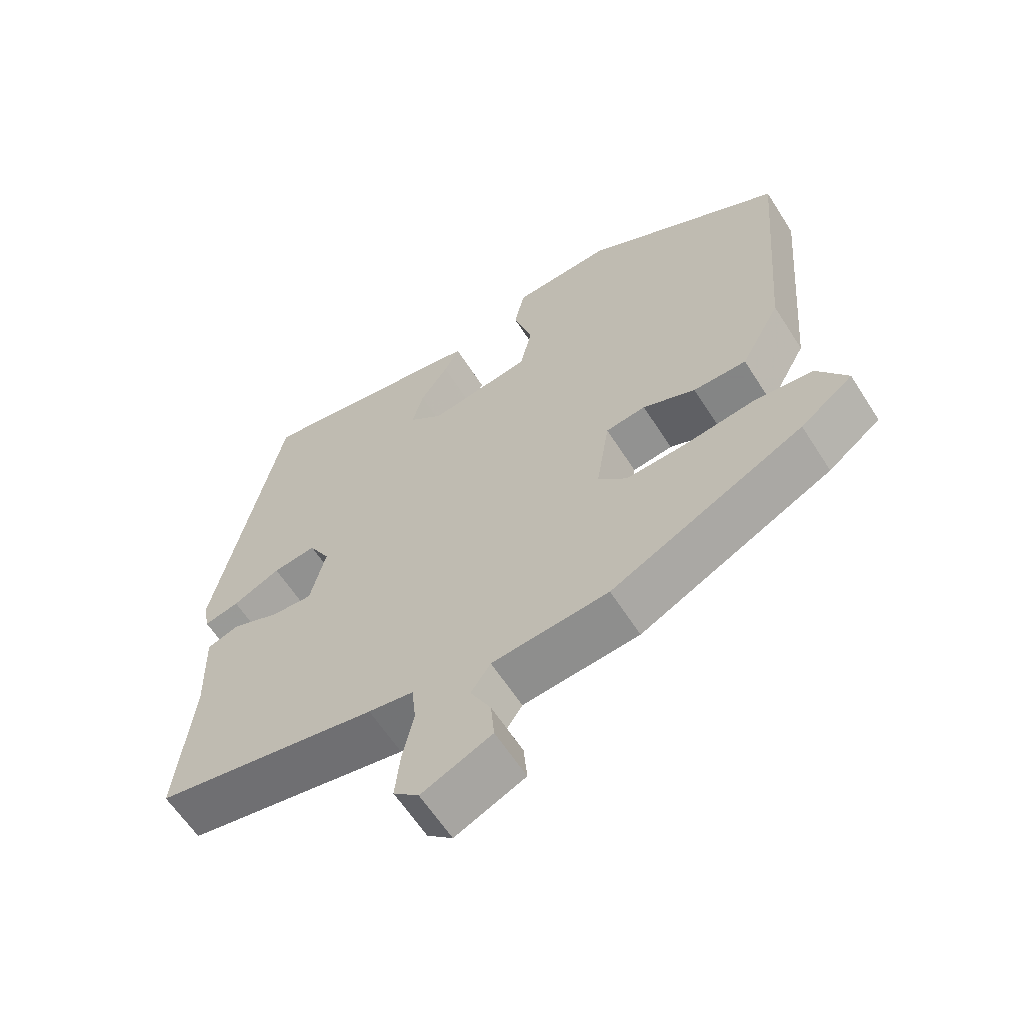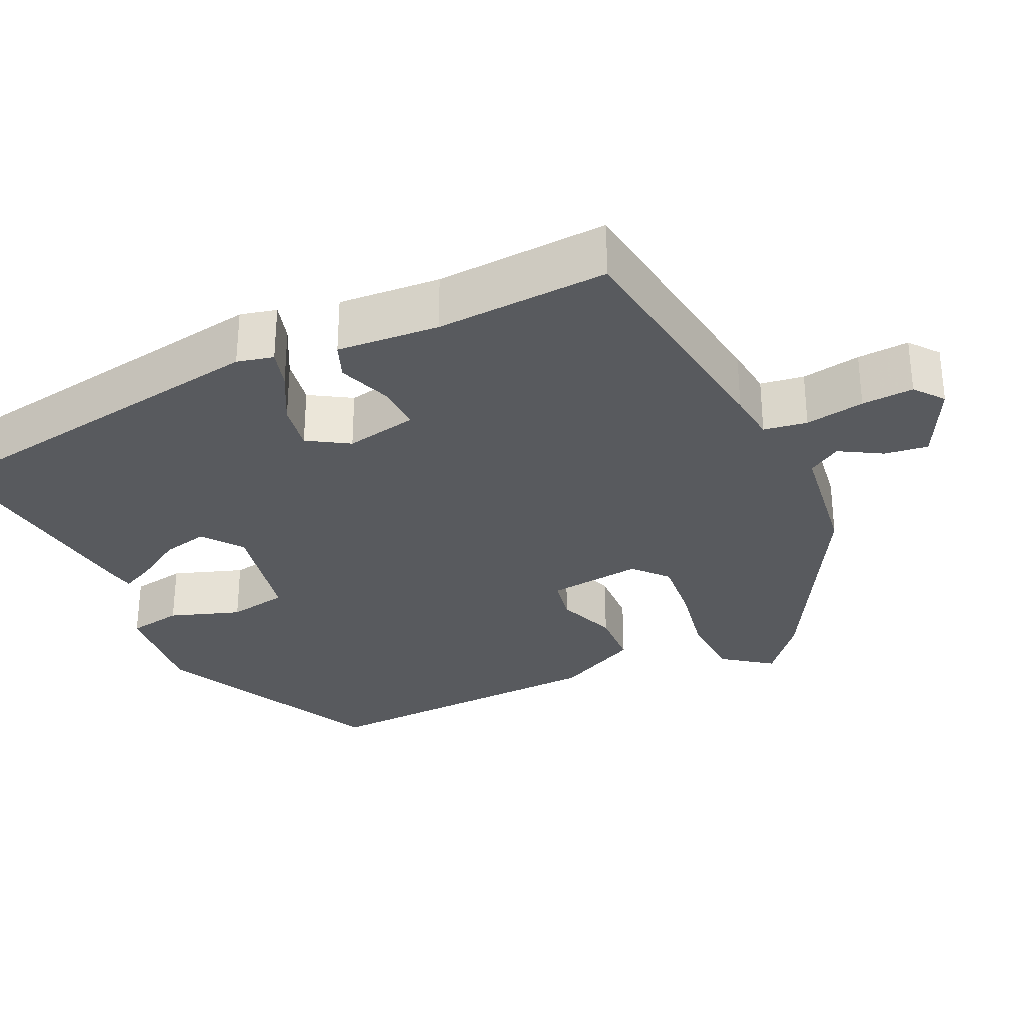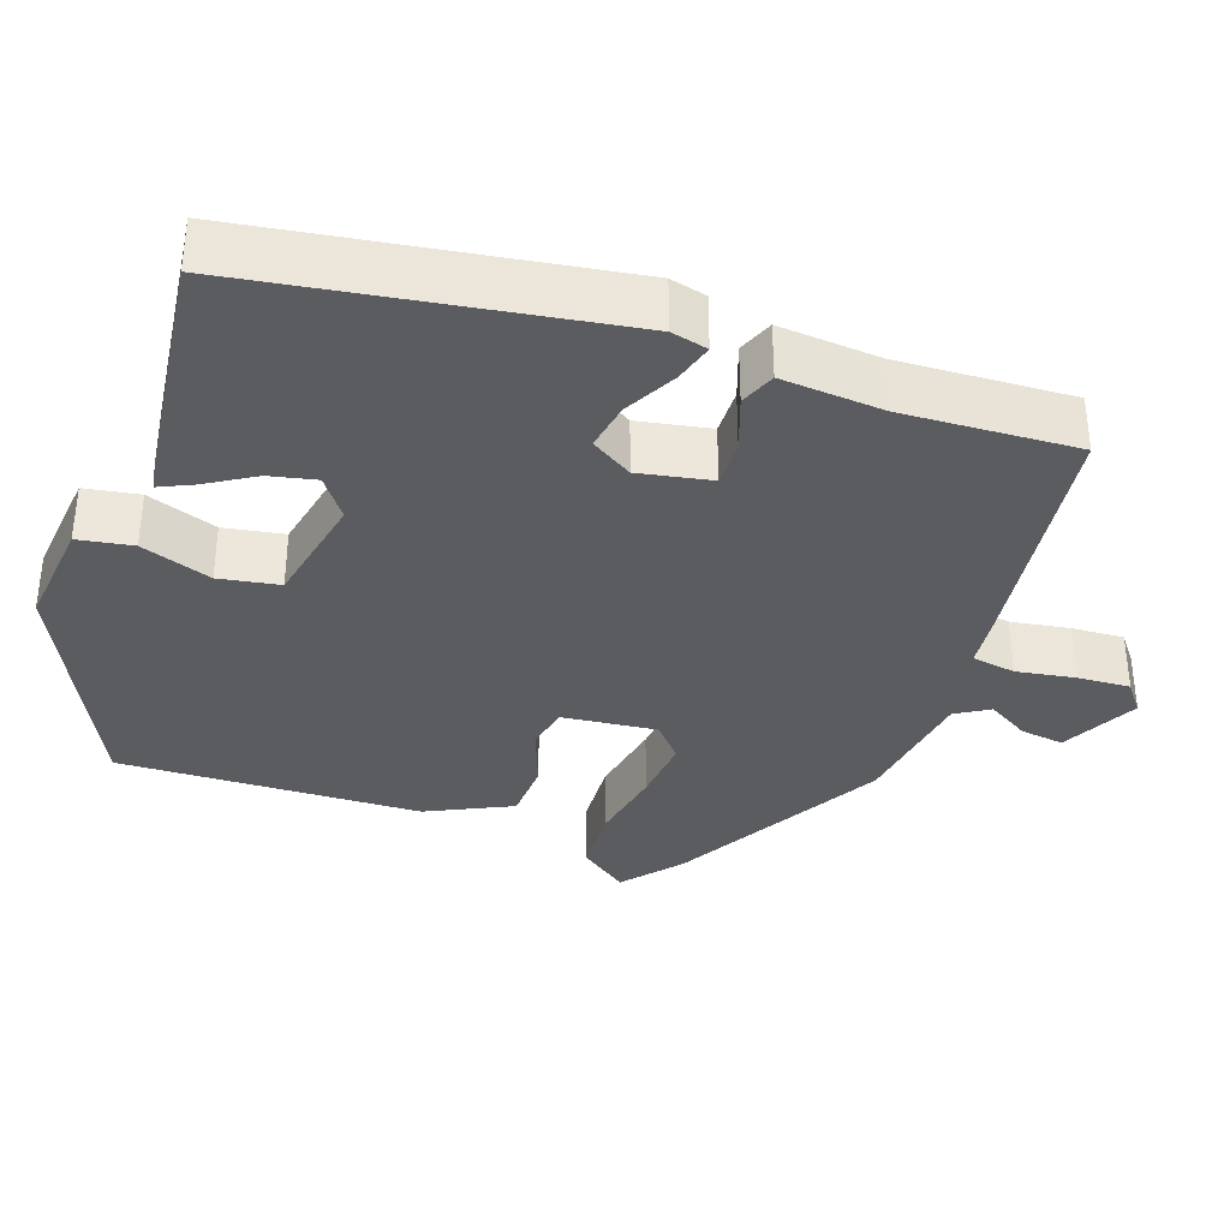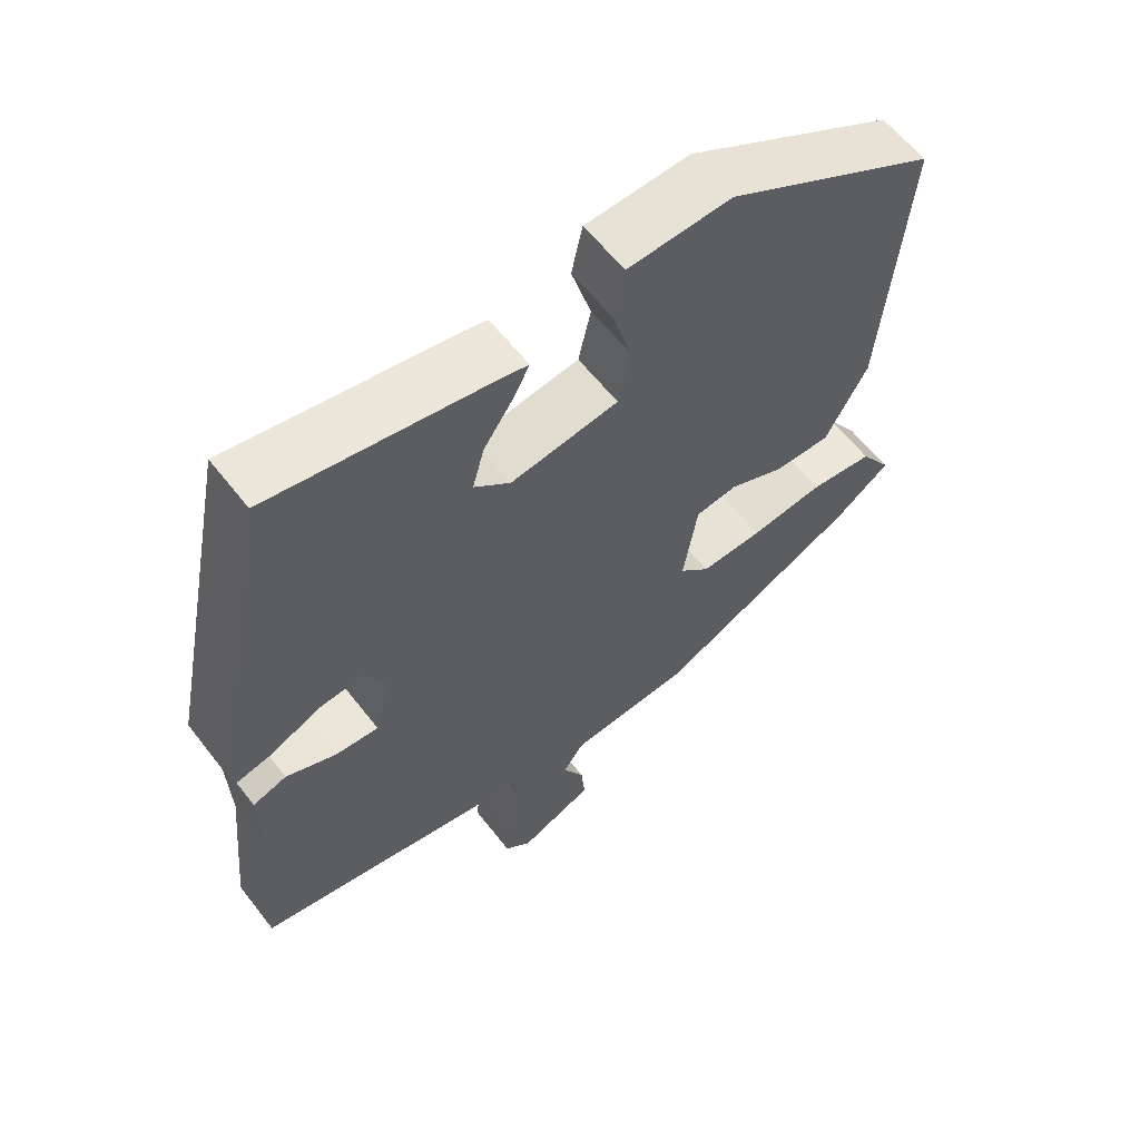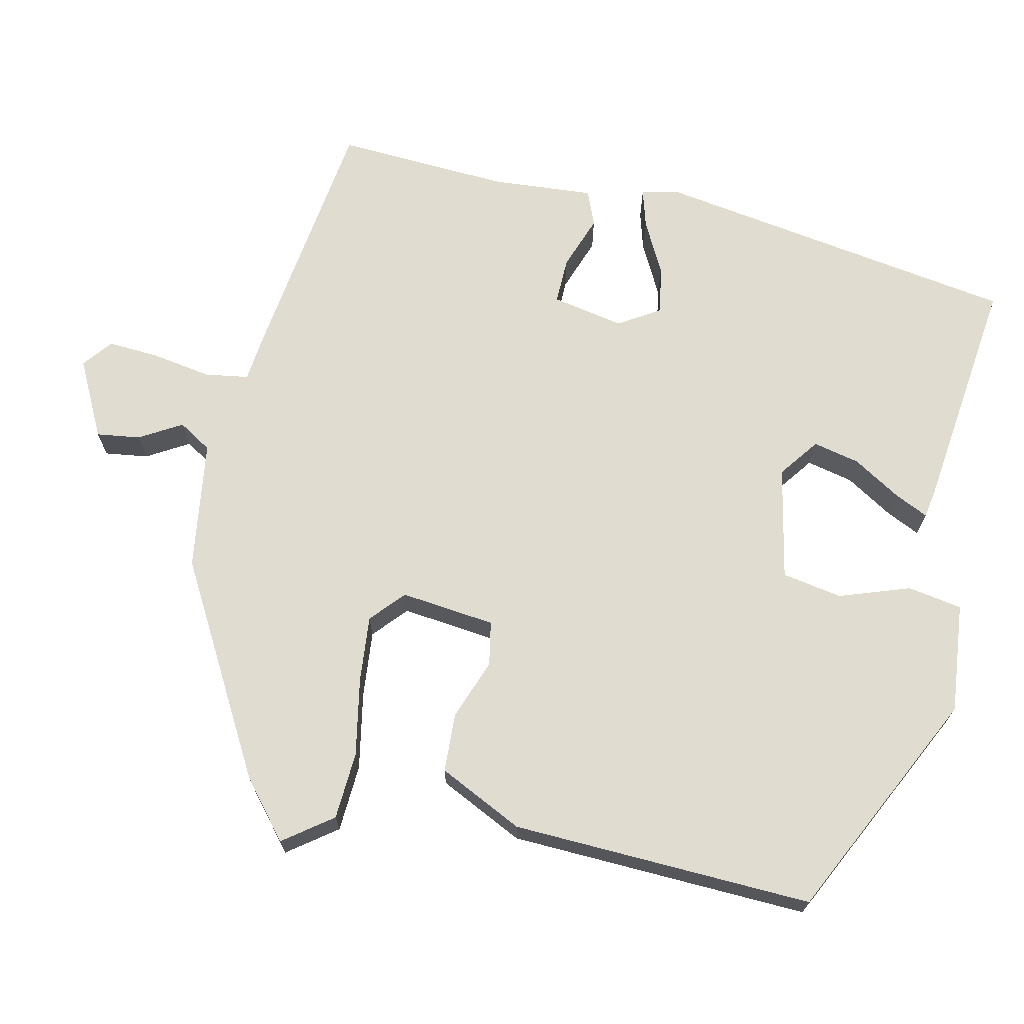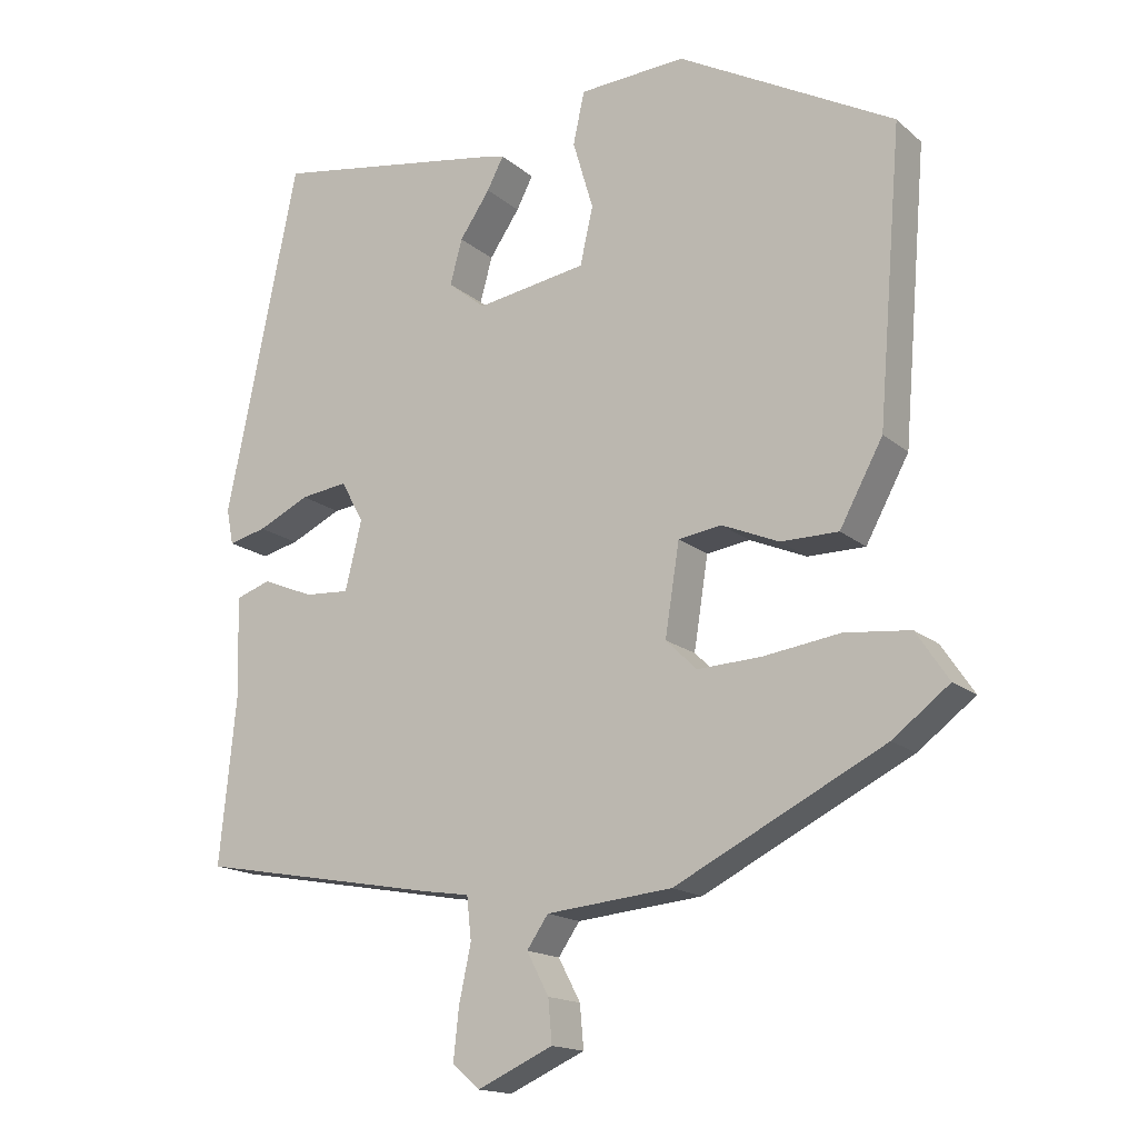
<metadata>
{"format":"obj","ext":"obj","renderer":"f3d","projection":"perspective","resolution":1024,"background":"white","views":[{"elev":-61.6,"azim":-147.5,"up":"+Z"},{"elev":-30.8,"azim":112.5,"up":"+Y"},{"elev":-35.3,"azim":67.9,"up":"+Y"},{"elev":60.4,"azim":142.3,"up":"+Z"},{"elev":69.6,"azim":-80.1,"up":"+Y"},{"elev":-16.2,"azim":-148.4,"up":"+Z"}]}
</metadata>
<code>
v -0.463 0.07 -0.354
v -0.538 0.07 -0.297
v -0.495 0.07 -0.233
v -0.409 0.07 -0.224
v -0.309 0.07 -0.238
v -0.224 0.07 -0.242
v -0.183 0.07 -0.202
v -0.202 0.07 -0.082
v -0.259 0.07 -0.074
v -0.334 0.07 -0.106
v -0.41 0.07 -0.106
v -0.467 0.07 -0.001
v -0.499 0.07 0.382
v -0.214 0.07 0.538
v -0.073 0.07 0.53
v -0.058 0.07 0.461
v -0.085 0.07 0.37
v -0.068 0.07 0.294
v 0.078 0.07 0.271
v 0.127 0.07 0.311
v 0.111 0.07 0.37
v 0.071 0.07 0.429
v 0.049 0.07 0.471
v 0.086 0.07 0.479
v 0.384 0.07 0.529
v 0.479 0.07 0.066
v 0.47 0.07 0.019
v 0.42 0.07 0.031
v 0.352 0.07 0.063
v 0.29 0.07 0.071
v 0.26 0.07 0.017
v 0.282 0.07 -0.074
v 0.341 0.07 -0.07
v 0.409 0.07 -0.042
v 0.455 0.07 -0.058
v 0.451 0.07 -0.189
v 0.473 0.07 -0.409
v 0.155 0.07 -0.467
v 0.091 0.07 -0.477
v 0.085 0.07 -0.533
v 0.101 0.07 -0.608
v 0.108 0.07 -0.674
v 0.072 0.07 -0.705
v -0.028 0.07 -0.66
v -0.023 0.07 -0.604
v 0.006 0.07 -0.549
v -0.022 0.07 -0.508
v -0.188 0.07 -0.492
v -0.463 0 -0.354
v -0.538 0 -0.297
v -0.495 0 -0.233
v -0.409 0 -0.224
v -0.309 0 -0.238
v -0.224 0 -0.242
v -0.183 0 -0.202
v -0.202 0 -0.082
v -0.259 0 -0.074
v -0.334 0 -0.106
v -0.41 0 -0.106
v -0.467 0 -0.001
v -0.499 0 0.382
v -0.214 0 0.538
v -0.073 0 0.53
v -0.058 0 0.461
v -0.085 0 0.37
v -0.068 0 0.294
v 0.078 0 0.271
v 0.127 0 0.311
v 0.111 0 0.37
v 0.071 0 0.429
v 0.049 0 0.471
v 0.086 0 0.479
v 0.384 0 0.529
v 0.479 0 0.066
v 0.47 0 0.019
v 0.42 0 0.031
v 0.352 0 0.063
v 0.29 0 0.071
v 0.26 0 0.017
v 0.282 0 -0.074
v 0.341 0 -0.07
v 0.409 0 -0.042
v 0.455 0 -0.058
v 0.451 0 -0.189
v 0.473 0 -0.409
v 0.155 0 -0.467
v 0.091 0 -0.477
v 0.085 0 -0.533
v 0.101 0 -0.608
v 0.108 0 -0.674
v 0.072 0 -0.705
v -0.028 0 -0.66
v -0.023 0 -0.604
v 0.006 0 -0.549
v -0.022 0 -0.508
v -0.188 0 -0.492
f 47 48 1 2
f 43 44 45 46
f 41 42 43 46
f 40 41 46 47
f 39 40 47 2
f 36 37 38 39
f 33 34 35 36
f 32 33 36 39
f 31 32 39
f 26 27 28 29
f 26 29 30
f 25 26 30
f 24 25 30 31
f 21 22 23 24
f 20 21 24 31
f 14 15 16 17
f 14 17 18
f 13 14 18
f 12 13 18
f 9 10 11 12
f 8 9 12 18
f 7 8 18 19
f 2 3 4 5
f 2 5 6
f 39 2 6
f 31 39 6 7
f 7 19 20 31
f 50 49 96 95
f 94 93 92 91
f 94 91 90 89
f 95 94 89 88
f 50 95 88 87
f 87 86 85 84
f 84 83 82 81
f 87 84 81 80
f 87 80 79
f 77 76 75 74
f 78 77 74
f 78 74 73
f 79 78 73 72
f 72 71 70 69
f 79 72 69 68
f 65 64 63 62
f 66 65 62
f 66 62 61
f 66 61 60
f 60 59 58 57
f 66 60 57 56
f 67 66 56 55
f 53 52 51 50
f 54 53 50
f 54 50 87
f 55 54 87 79
f 79 68 67 55
f 1 49 50 2
f 2 50 51 3
f 3 51 52 4
f 4 52 53 5
f 5 53 54 6
f 6 54 55 7
f 7 55 56 8
f 8 56 57 9
f 9 57 58 10
f 10 58 59 11
f 11 59 60 12
f 12 60 61 13
f 13 61 62 14
f 14 62 63 15
f 15 63 64 16
f 16 64 65 17
f 17 65 66 18
f 18 66 67 19
f 19 67 68 20
f 20 68 69 21
f 21 69 70 22
f 22 70 71 23
f 23 71 72 24
f 24 72 73 25
f 25 73 74 26
f 26 74 75 27
f 27 75 76 28
f 28 76 77 29
f 29 77 78 30
f 30 78 79 31
f 31 79 80 32
f 32 80 81 33
f 33 81 82 34
f 34 82 83 35
f 35 83 84 36
f 36 84 85 37
f 37 85 86 38
f 38 86 87 39
f 39 87 88 40
f 40 88 89 41
f 41 89 90 42
f 42 90 91 43
f 43 91 92 44
f 44 92 93 45
f 45 93 94 46
f 46 94 95 47
f 47 95 96 48
f 48 96 49 1

</code>
